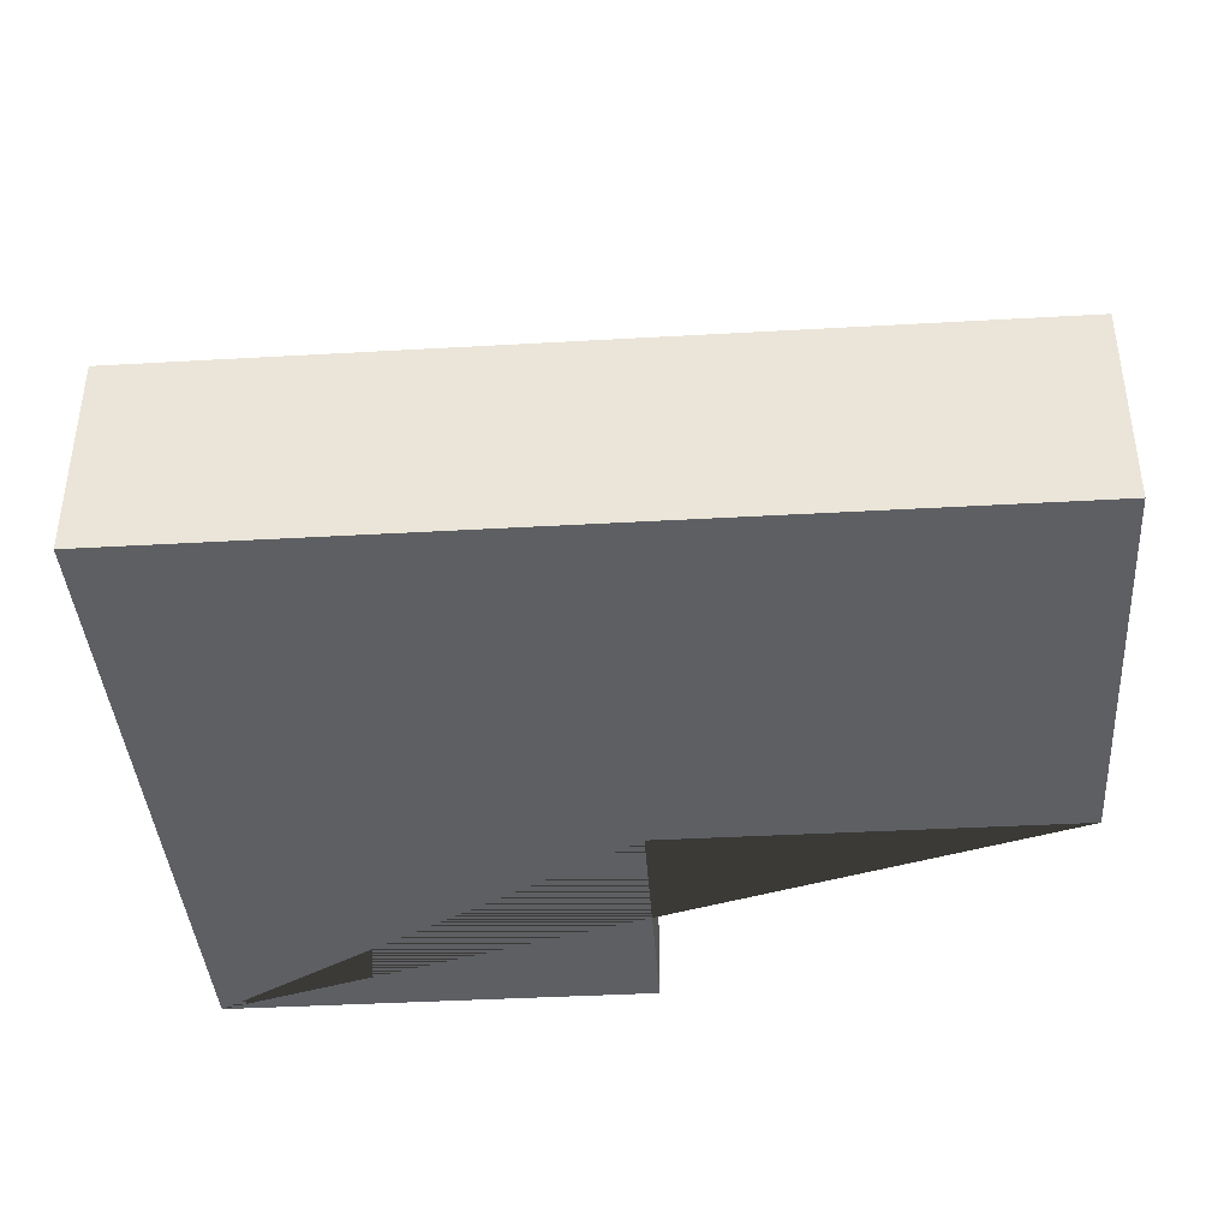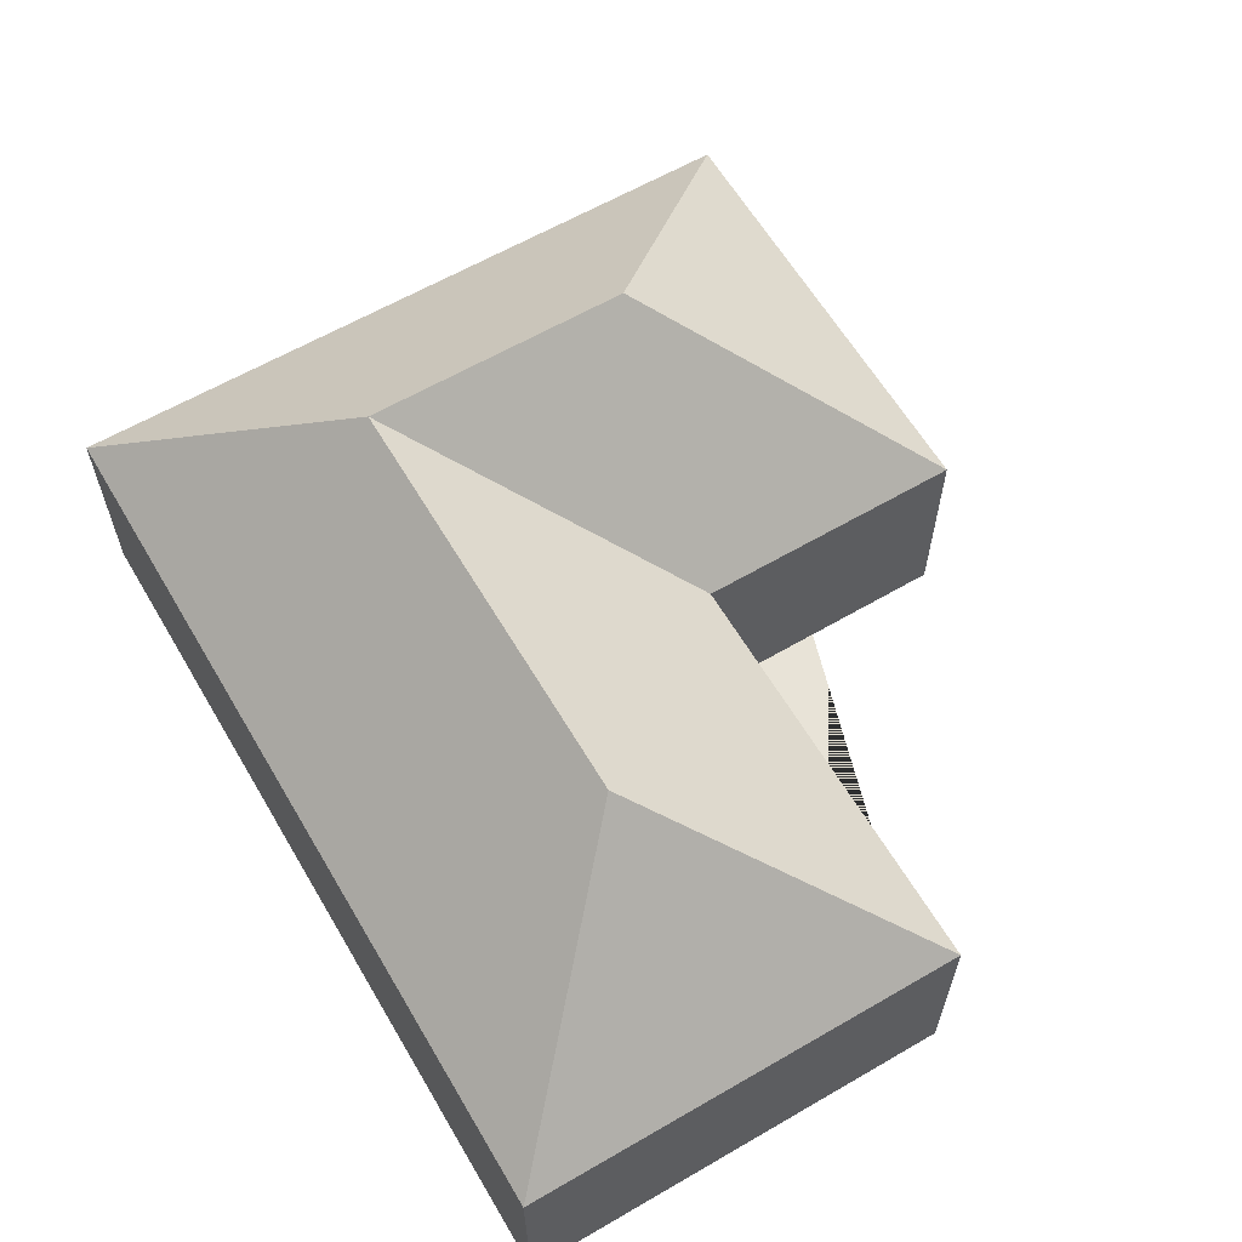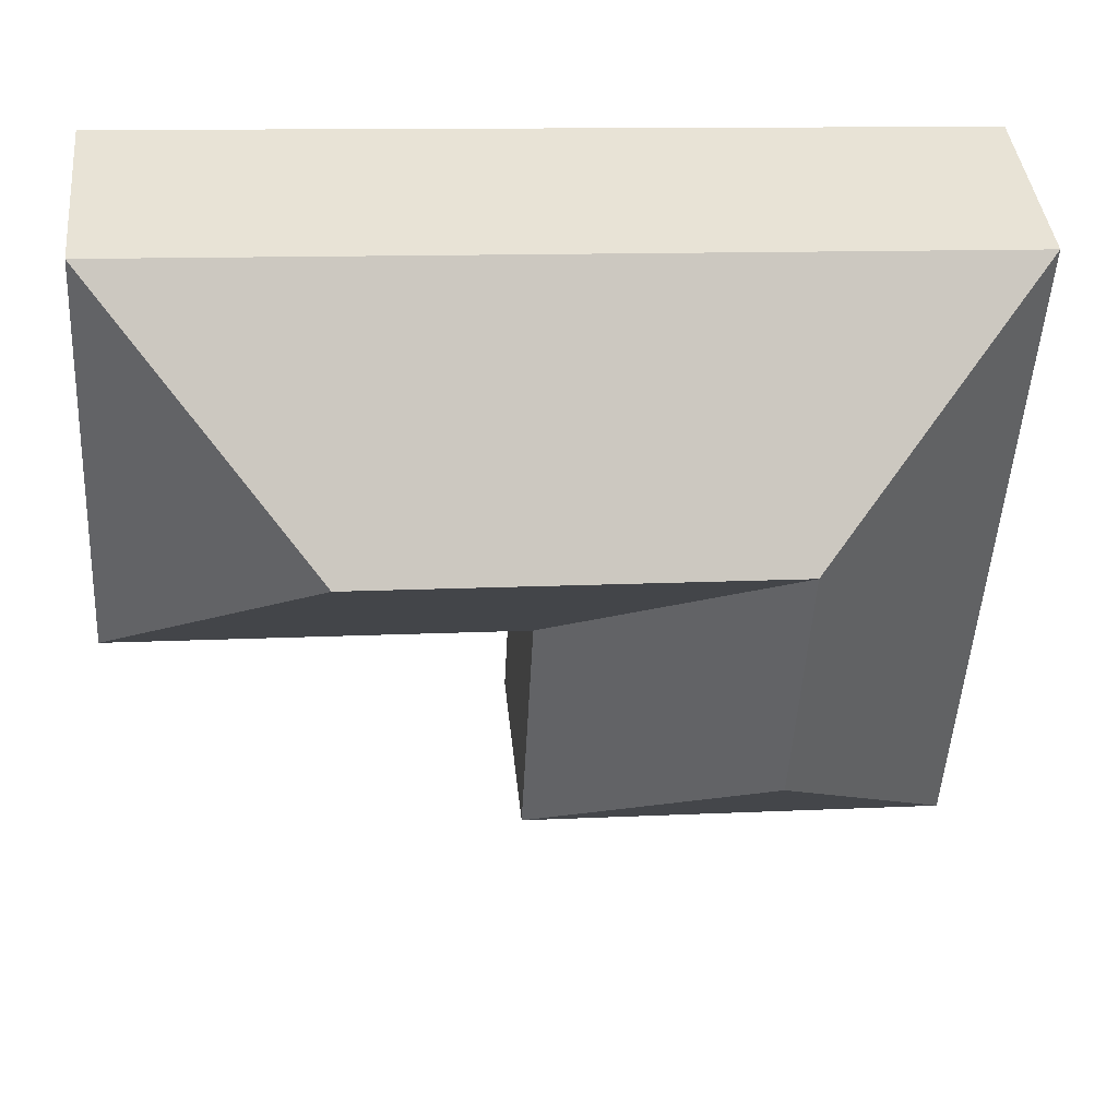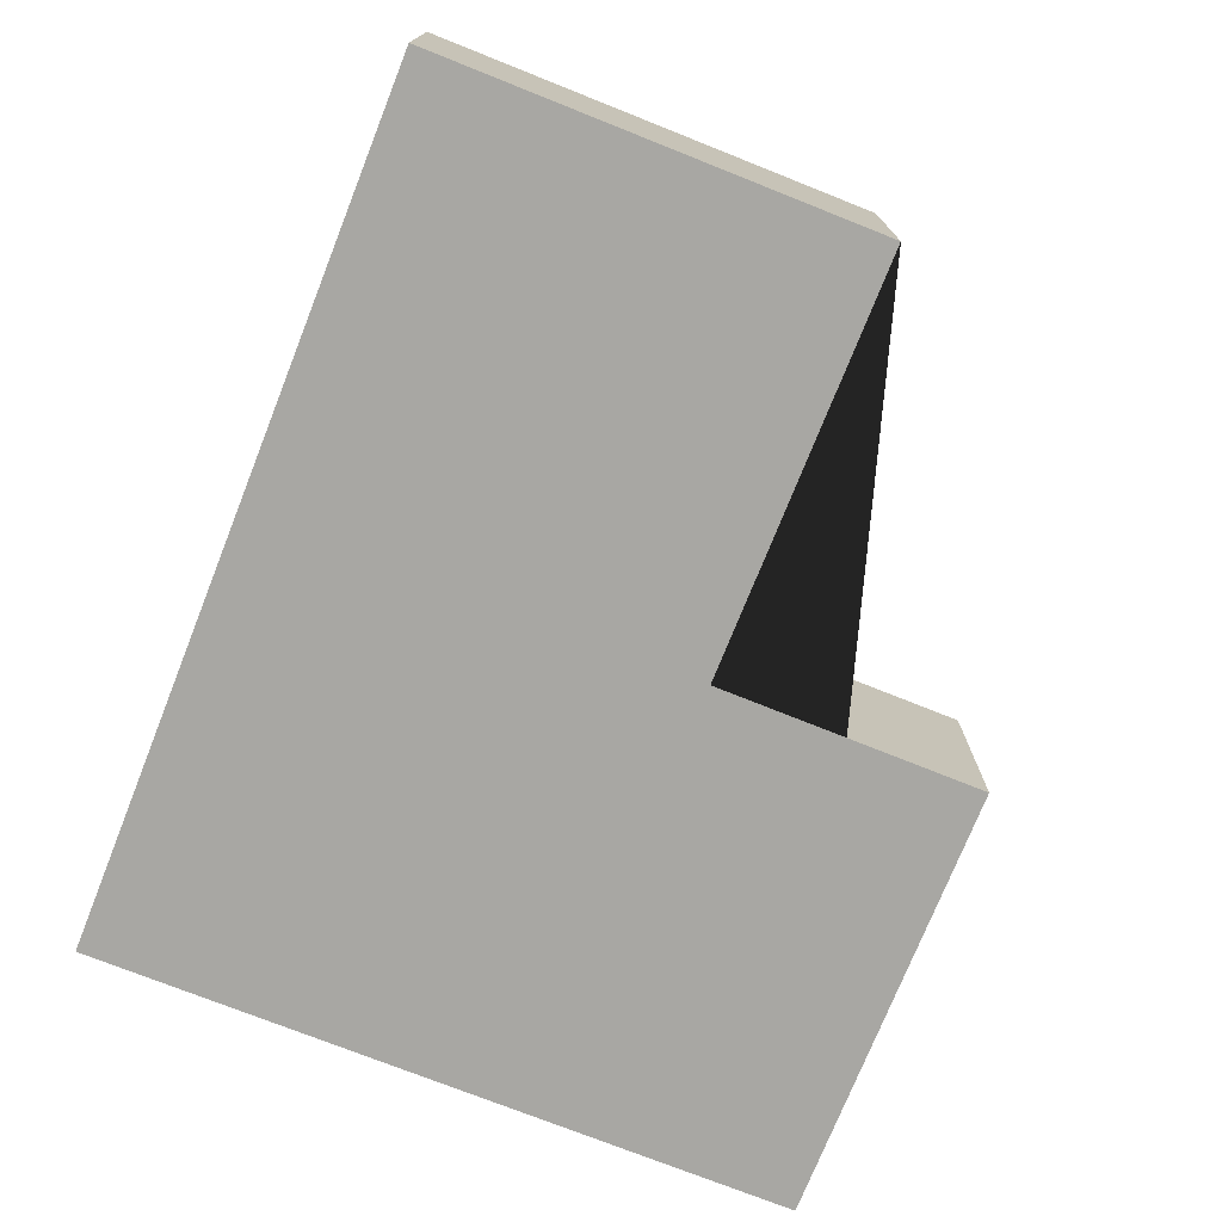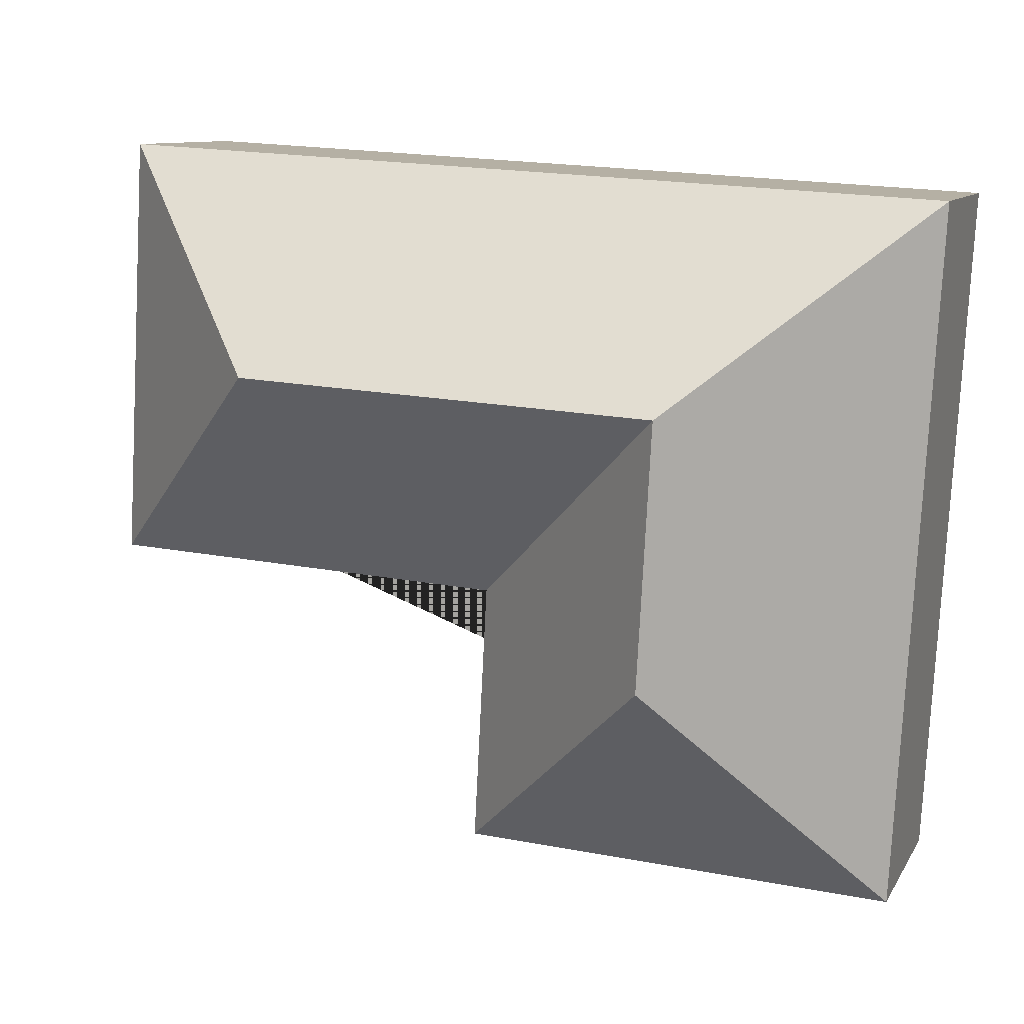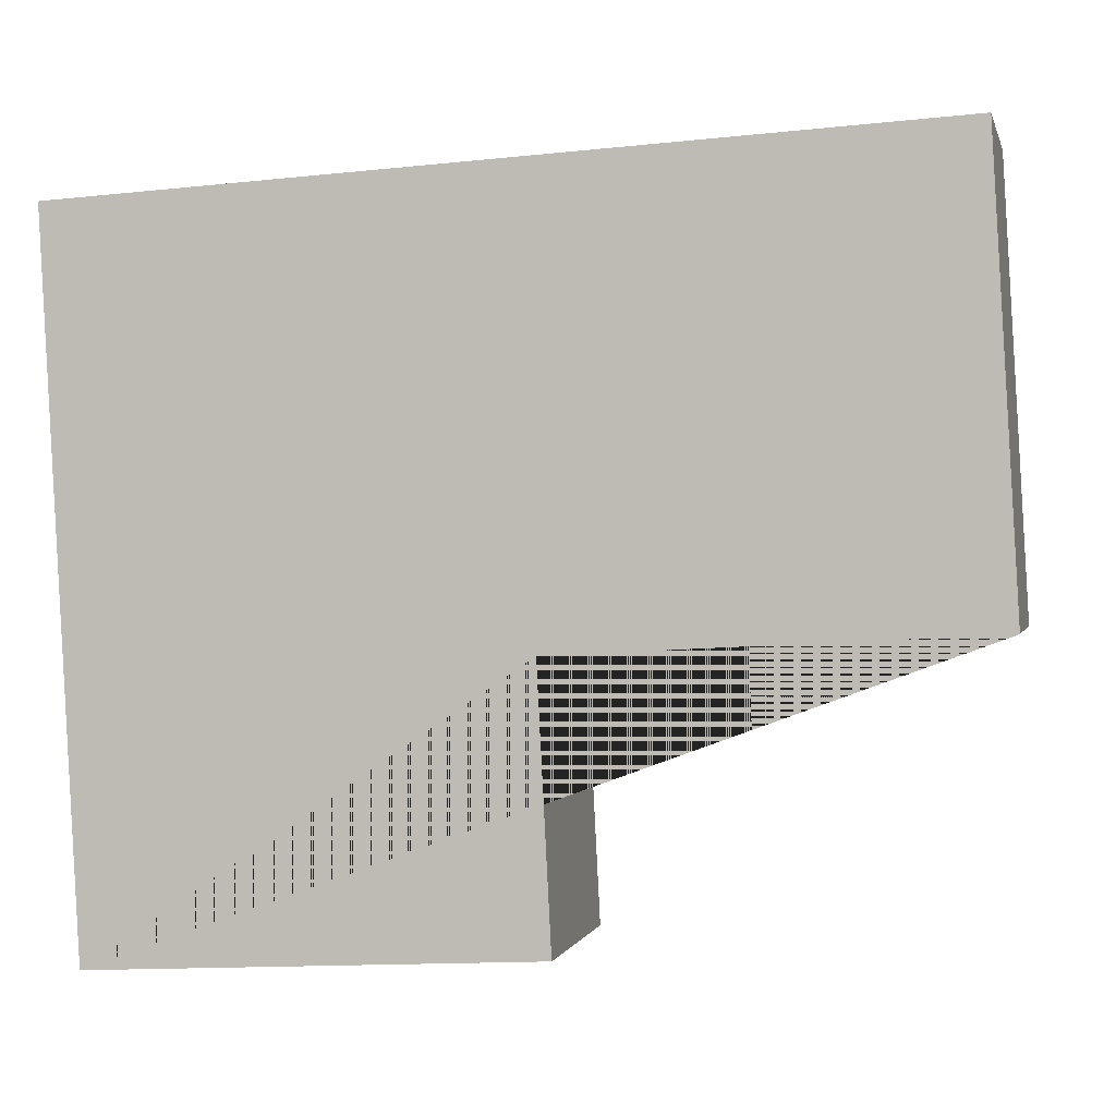
<metadata>
{"format":"obj","ext":"obj","renderer":"f3d","projection":"perspective","resolution":1024,"background":"white","views":[{"elev":-39.9,"azim":0.8,"up":"+Y"},{"elev":61.9,"azim":56.3,"up":"+Y"},{"elev":40.9,"azim":174.2,"up":"+Z"},{"elev":-74.5,"azim":65.1,"up":"+Y"},{"elev":10.2,"azim":-161.0,"up":"+Z"},{"elev":0.5,"azim":12.8,"up":"+Z"}]}
</metadata>
<code>
o CG10_500_041067_0018
v 30.12 75 -285.5
v 15.77 75 -31.09
v 106.5 144.7 -196.7
v 101.3 144.9 -101.9
v 185.1 75 -179.8
v 190.2 75 -276.5
v 253.1 145 -93.51
v 326.8 75 -13.54
v 335.7 75 -171.7
v 30.12 0 -285.5
v 15.77 0 -31.09
v 326.8 0 -13.54
v 335.7 0 -171.7
v 185.1 0 -179.8
v 190.2 0 -276.5
f 2 4 3 1
f 2 8 7 4
f 8 9 7
f 1 3 6
f 6 3 4 5
f 5 4 7 9
f 10 11 12 13 14 15
f 1 10 11 2
f 2 11 12 8
f 8 12 13 9
f 9 13 14 5
f 5 14 15 6
f 6 15 10 1

</code>
